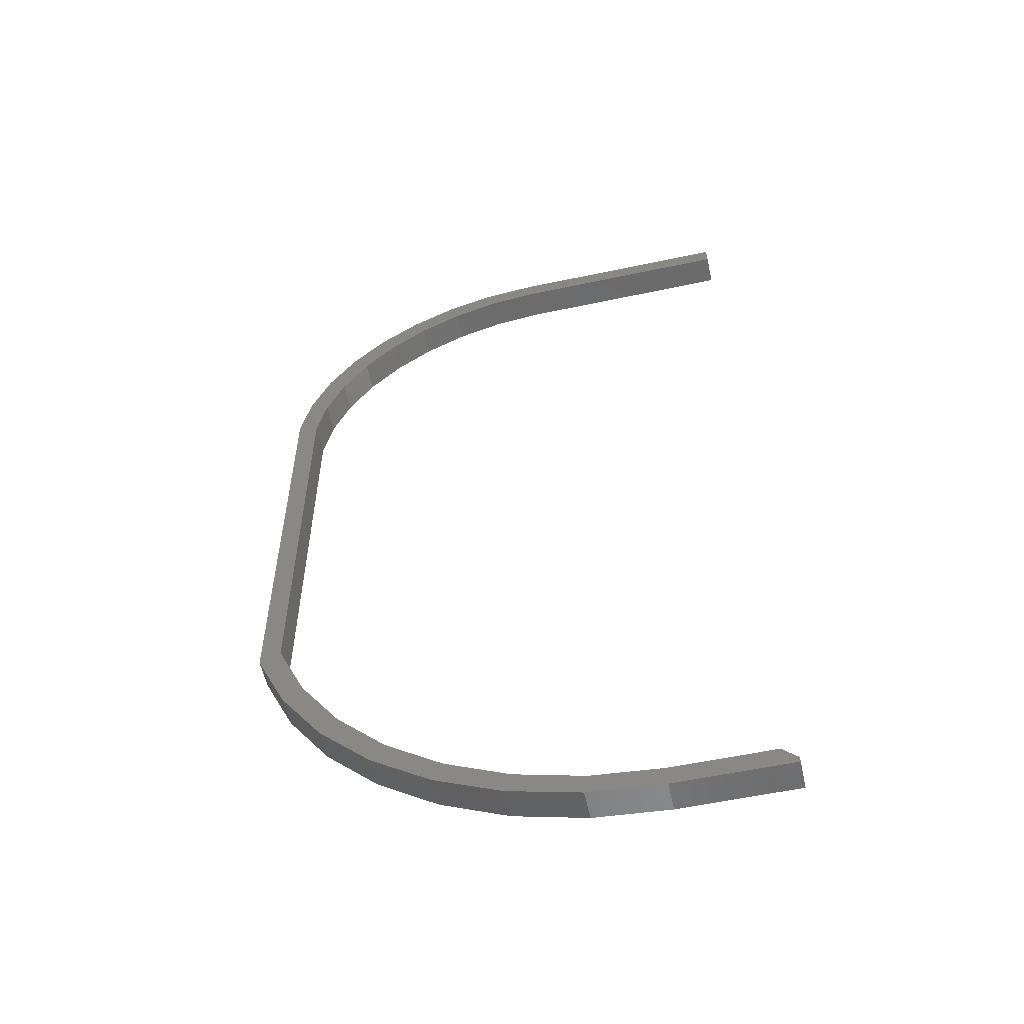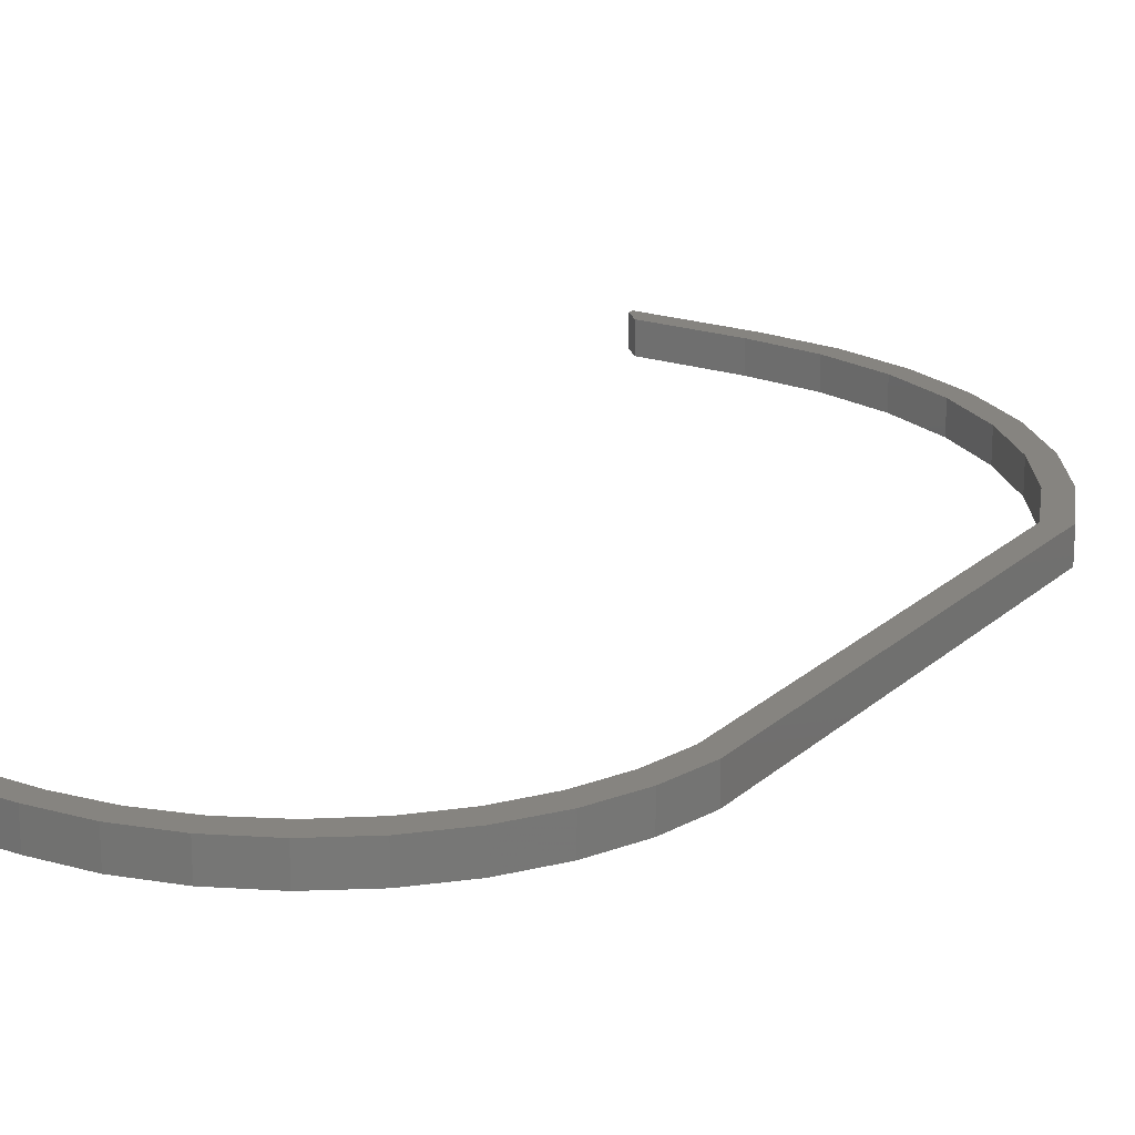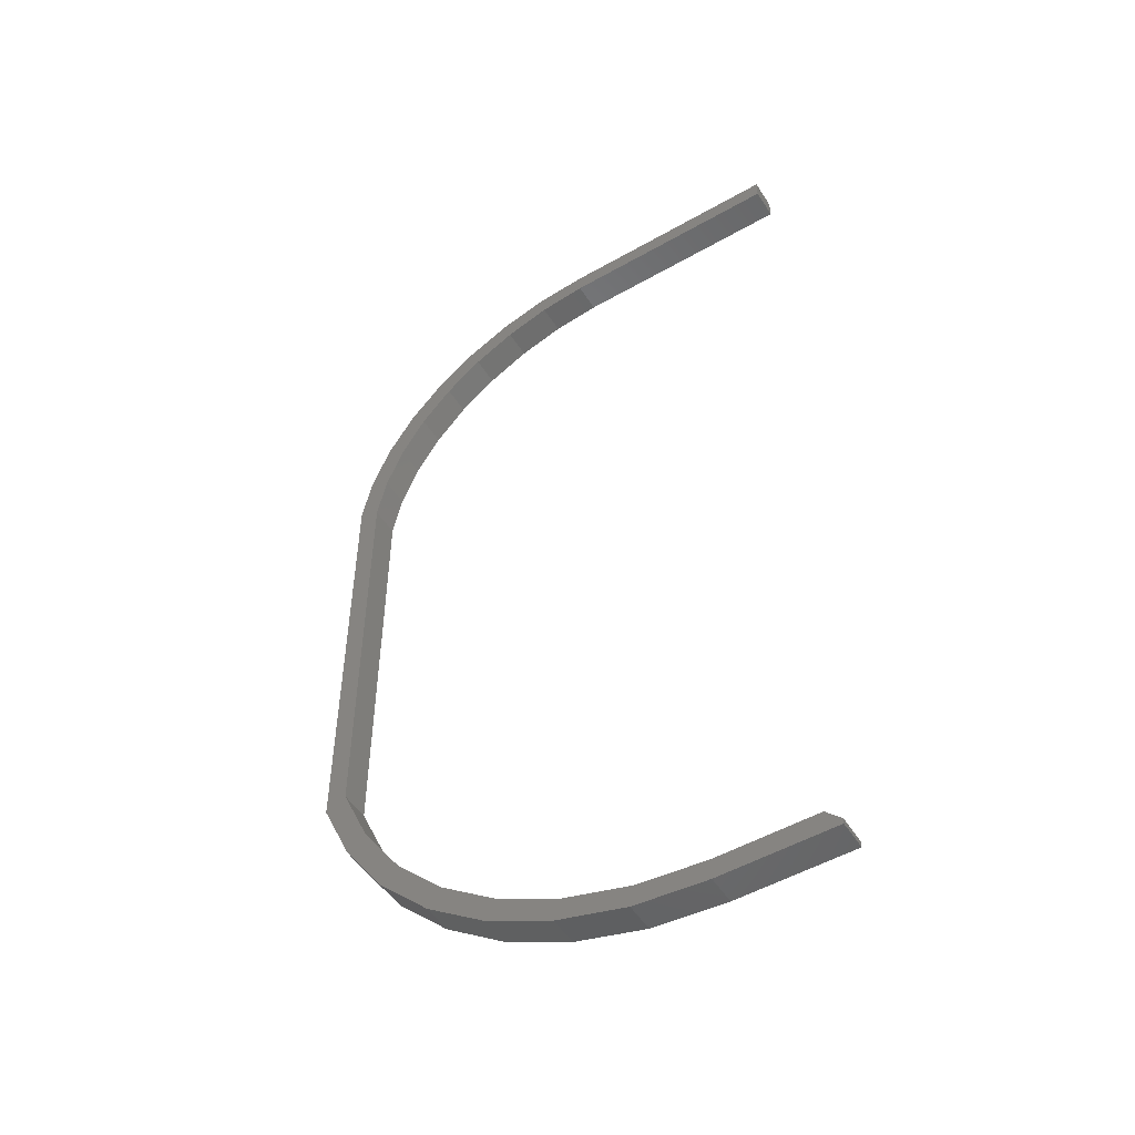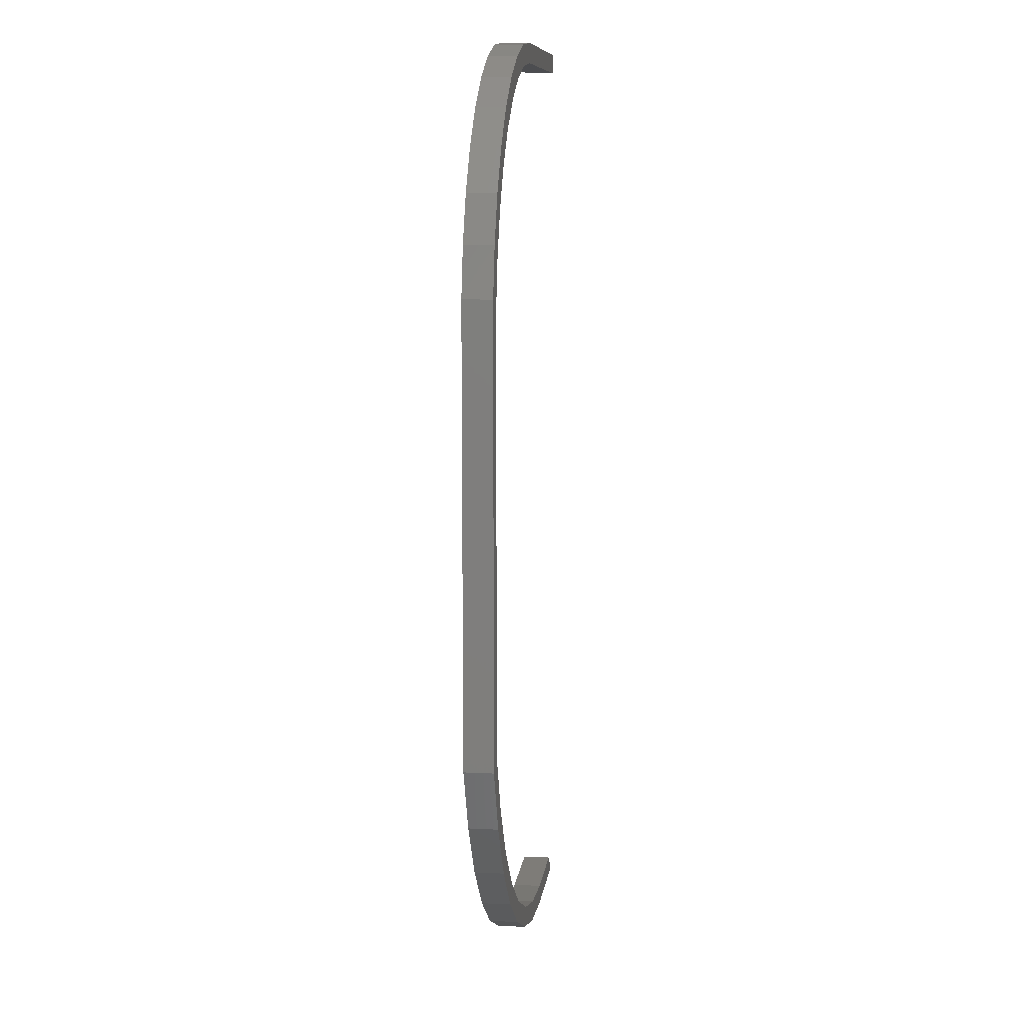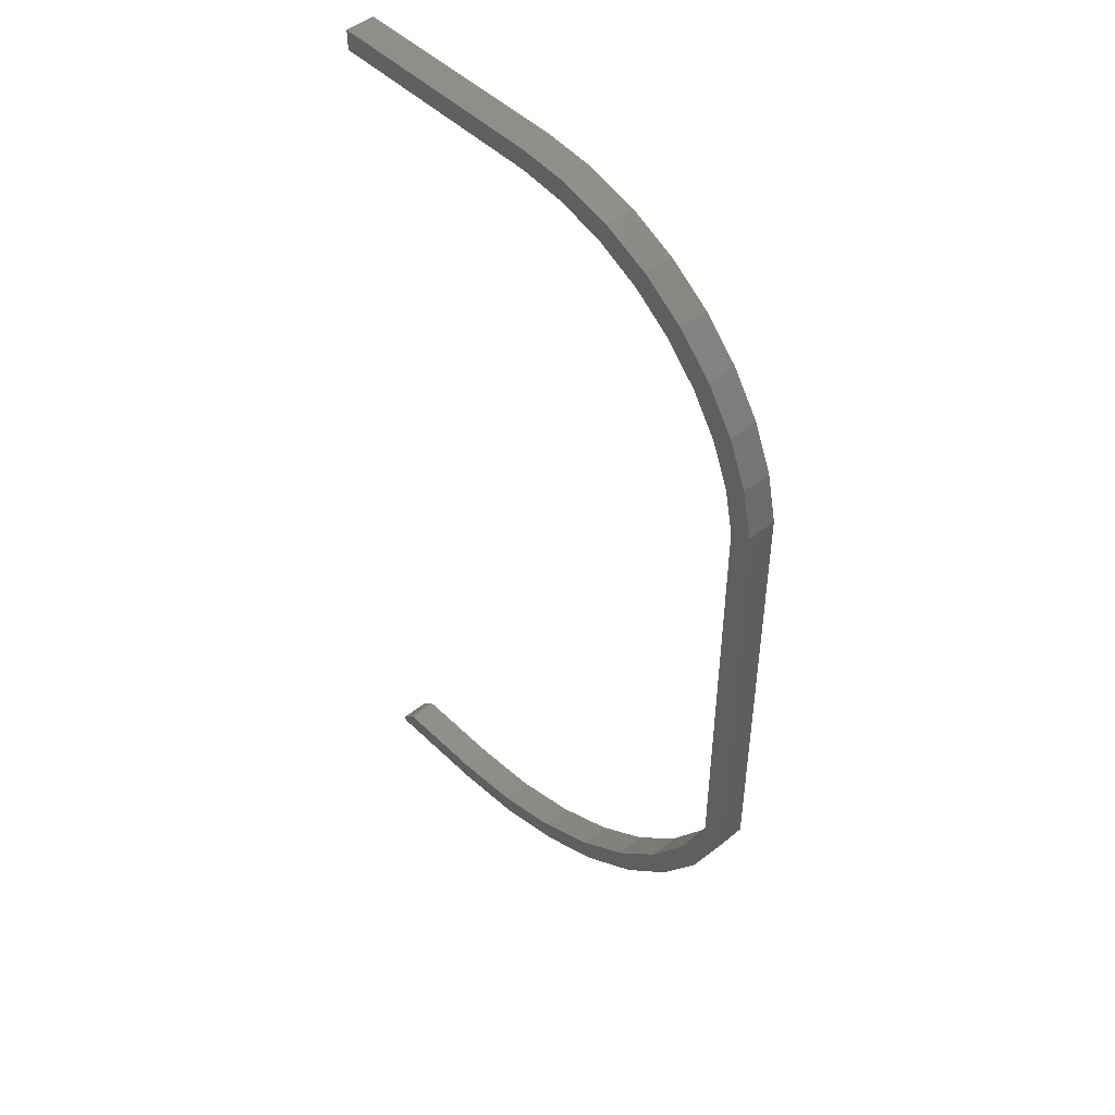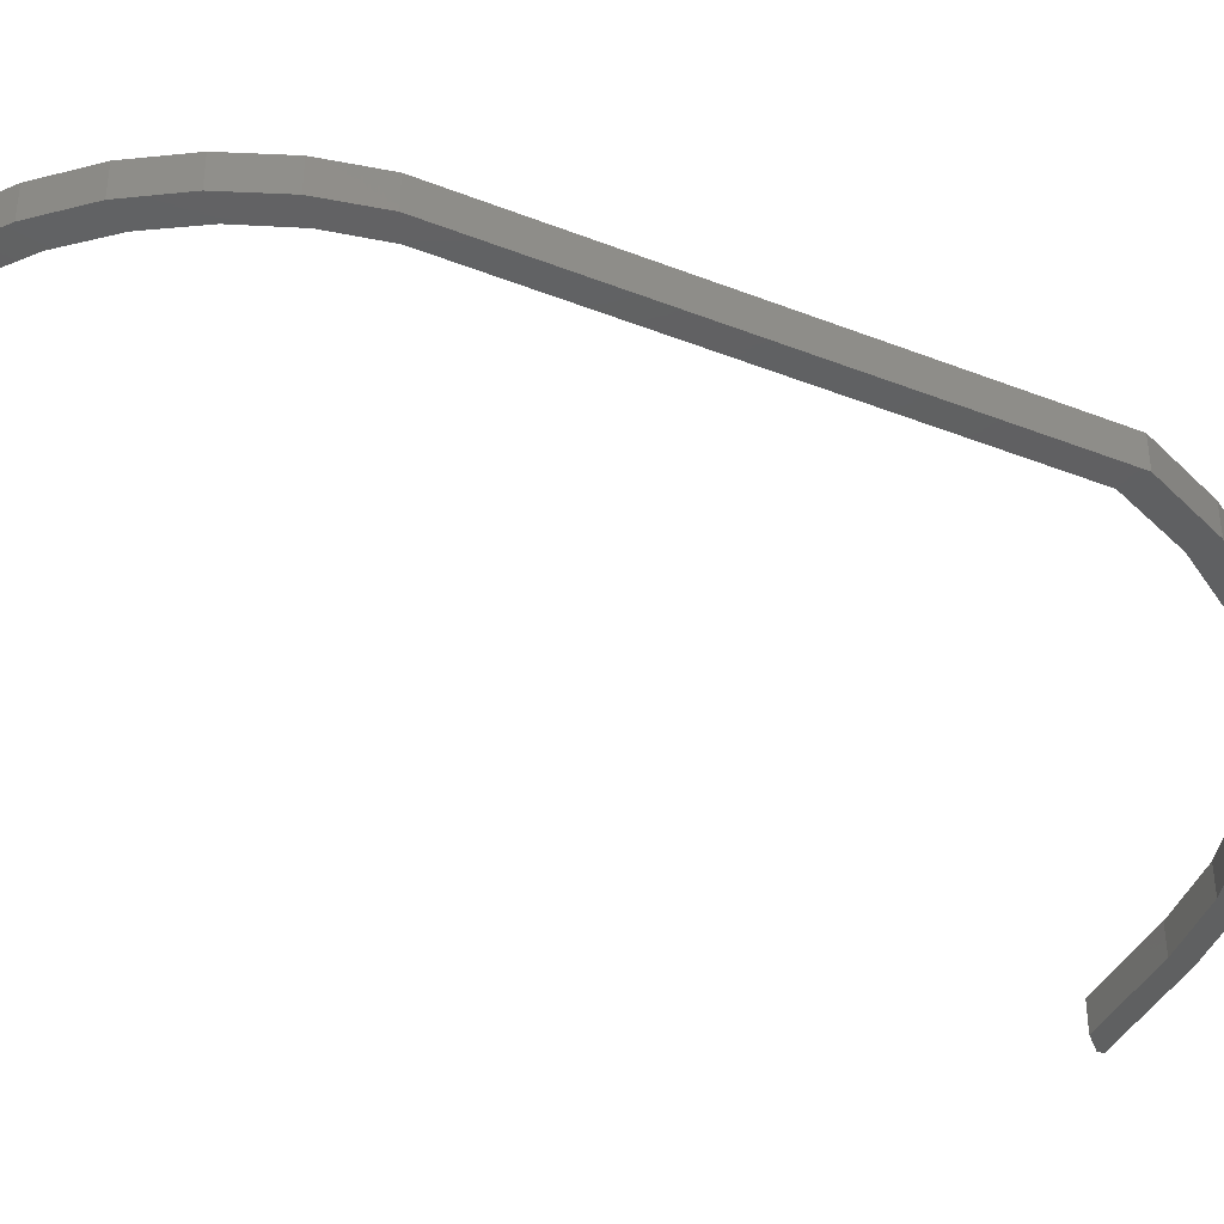
<metadata>
{"format":"stl","ext":"stl","renderer":"f3d","projection":"perspective","resolution":1024,"background":"white","views":[{"elev":-56.8,"azim":-167.5,"up":"+Z"},{"elev":20.0,"azim":32.6,"up":"+Y"},{"elev":-51.4,"azim":-148.2,"up":"+Z"},{"elev":9.8,"azim":97.3,"up":"+Z"},{"elev":48.3,"azim":47.2,"up":"+Z"},{"elev":-40.8,"azim":64.4,"up":"+Y"}]}
</metadata>
<code>
# stl→obj: 78 verts, 152 faces
v -0.75 -0.01562 -0.2109
v -0.652 -0.01562 -0.2074
v -0.75 -0.01562 -0.2079
v -0.6903 -0.01562 -0.2109
v -0.5542 -0.01562 0.2832
v -0.5817 -0.01562 0.2834
v -0.5594 -0.01562 0.2719
v -0.5327 -0.01562 0.2673
v -0.5395 -0.01562 0.2566
v -0.5143 -0.01562 0.2478
v -0.5227 -0.01562 0.2381
v -0.4999 -0.01562 0.2253
v -0.5093 -0.01562 0.2168
v -0.4896 -0.01562 0.2006
v -0.5 -0.01562 0.1936
v -0.6149 -0.01562 -0.1973
v -0.5801 -0.01562 -0.1808
v -0.6186 -0.01562 -0.1865
v -0.6538 -0.01562 -0.1964
v -0.7422 -0.01562 -0.2001
v -0.6903 -0.01562 -0.2001
v -0.484 -0.01562 0.1744
v -0.4949 -0.01562 0.169
v -0.4949 -0.01562 -0.05896
v -0.484 -0.01562 -0.06439
v -0.5782 -0.01562 0.295
v -0.75 -0.01562 0.2938
v -0.6306 -0.01562 0.2938
v -0.6057 -0.01562 0.2908
v -0.604 -0.01562 0.3022
v -0.6306 -0.01562 0.3047
v -0.75 -0.01562 0.3047
v -0.5 -0.01562 -0.0994
v -0.5098 -0.01562 -0.09243
v -0.5218 -0.01562 -0.1311
v -0.5304 -0.01562 -0.1228
v -0.5488 -0.01562 -0.1585
v -0.5559 -0.01562 -0.1491
v -0.5856 -0.01562 -0.1705
v -0.75 1.689e-19 -0.2079
v -0.652 1.144e-17 -0.2074
v -0.75 0 -0.2109
v -0.6903 6.628e-18 -0.2109
v -0.5594 4.797e-17 0.2719
v -0.5817 4.614e-17 0.2834
v -0.5542 4.938e-17 0.2832
v -0.5327 5.088e-17 0.2673
v -0.5395 4.934e-17 0.2566
v -0.5143 5.183e-17 0.2478
v -0.5227 5.018e-17 0.2381
v -0.4999 5.219e-17 0.2253
v -0.5093 5.048e-17 0.2168
v -0.4896 5.196e-17 0.2006
v -0.5 5.023e-17 0.1936
v -0.6186 1.559e-17 -0.1865
v -0.5801 2.089e-17 -0.1808
v -0.6149 1.612e-17 -0.1973
v -0.6538 1.112e-17 -0.1964
v -0.7422 1.47e-18 -0.2001
v -0.6903 6.874e-18 -0.2001
v -0.484 5.092e-17 0.1744
v -0.484 3.802e-17 -0.06439
v -0.4949 3.676e-17 -0.05896
v -0.4949 4.943e-17 0.169
v -0.5782 4.736e-17 0.295
v -0.6057 4.389e-17 0.2908
v -0.6306 4.128e-17 0.2938
v -0.75 2.802e-17 0.2938
v -0.75 2.862e-17 0.3047
v -0.6306 4.209e-17 0.3047
v -0.604 4.49e-17 0.3022
v -0.5856 2.014e-17 -0.1705
v -0.5559 2.463e-17 -0.1491
v -0.5488 2.561e-17 -0.1585
v -0.5304 2.892e-17 -0.1228
v -0.5218 3.013e-17 -0.1311
v -0.5098 3.289e-17 -0.09243
v -0.5 3.431e-17 -0.0994
f 1 2 3
f 1 4 2
f 5 6 7
f 5 7 8
f 8 7 9
f 8 9 10
f 10 9 11
f 10 11 12
f 11 13 12
f 14 12 13
f 13 15 14
f 16 17 18
f 16 18 19
f 3 2 20
f 21 20 2
f 21 2 16
f 21 16 19
f 22 14 15
f 22 15 23
f 22 23 24
f 22 24 25
f 26 27 28
f 26 28 29
f 26 29 6
f 26 6 5
f 27 26 30
f 27 30 31
f 27 31 32
f 25 24 33
f 33 24 34
f 33 34 35
f 35 34 36
f 35 36 37
f 37 36 38
f 37 38 17
f 17 38 39
f 17 39 18
f 40 41 42
f 41 43 42
f 44 45 46
f 47 44 46
f 48 44 47
f 49 48 47
f 50 48 49
f 51 50 49
f 51 52 50
f 52 51 53
f 53 54 52
f 55 56 57
f 58 55 57
f 59 41 40
f 60 58 57
f 60 57 41
f 60 41 59
f 61 62 63
f 61 63 64
f 61 64 54
f 61 54 53
f 65 46 45
f 65 45 66
f 65 66 67
f 65 67 68
f 68 69 70
f 68 70 71
f 68 71 65
f 55 72 56
f 56 72 73
f 56 73 74
f 74 73 75
f 74 75 76
f 76 75 77
f 76 77 78
f 78 77 63
f 78 63 62
f 3 40 1
f 1 40 42
f 21 60 20
f 20 60 59
f 59 40 20
f 20 40 3
f 73 36 75
f 75 36 34
f 75 34 77
f 77 34 24
f 77 24 63
f 36 73 38
f 38 73 72
f 38 72 39
f 39 72 55
f 39 55 18
f 18 55 58
f 18 58 19
f 19 58 60
f 19 60 21
f 23 64 24
f 24 64 63
f 48 7 44
f 44 7 6
f 44 6 45
f 45 6 29
f 45 29 66
f 66 29 28
f 66 28 67
f 7 48 9
f 9 48 50
f 9 50 11
f 11 50 52
f 11 52 13
f 13 52 54
f 13 54 15
f 15 54 64
f 15 64 23
f 27 68 28
f 28 68 67
f 32 69 27
f 27 69 68
f 31 70 32
f 32 70 69
f 70 31 71
f 71 31 30
f 71 30 65
f 65 30 26
f 65 26 46
f 46 26 5
f 46 5 47
f 47 5 8
f 47 8 49
f 49 8 10
f 49 10 51
f 51 10 12
f 51 12 53
f 53 12 14
f 53 14 61
f 61 14 22
f 25 62 22
f 22 62 61
f 62 25 78
f 78 25 33
f 78 33 76
f 76 33 35
f 76 35 74
f 74 35 37
f 74 37 56
f 56 37 17
f 56 17 57
f 57 17 16
f 57 16 41
f 41 16 2
f 41 2 43
f 43 2 4
f 1 42 4
f 4 42 43

</code>
